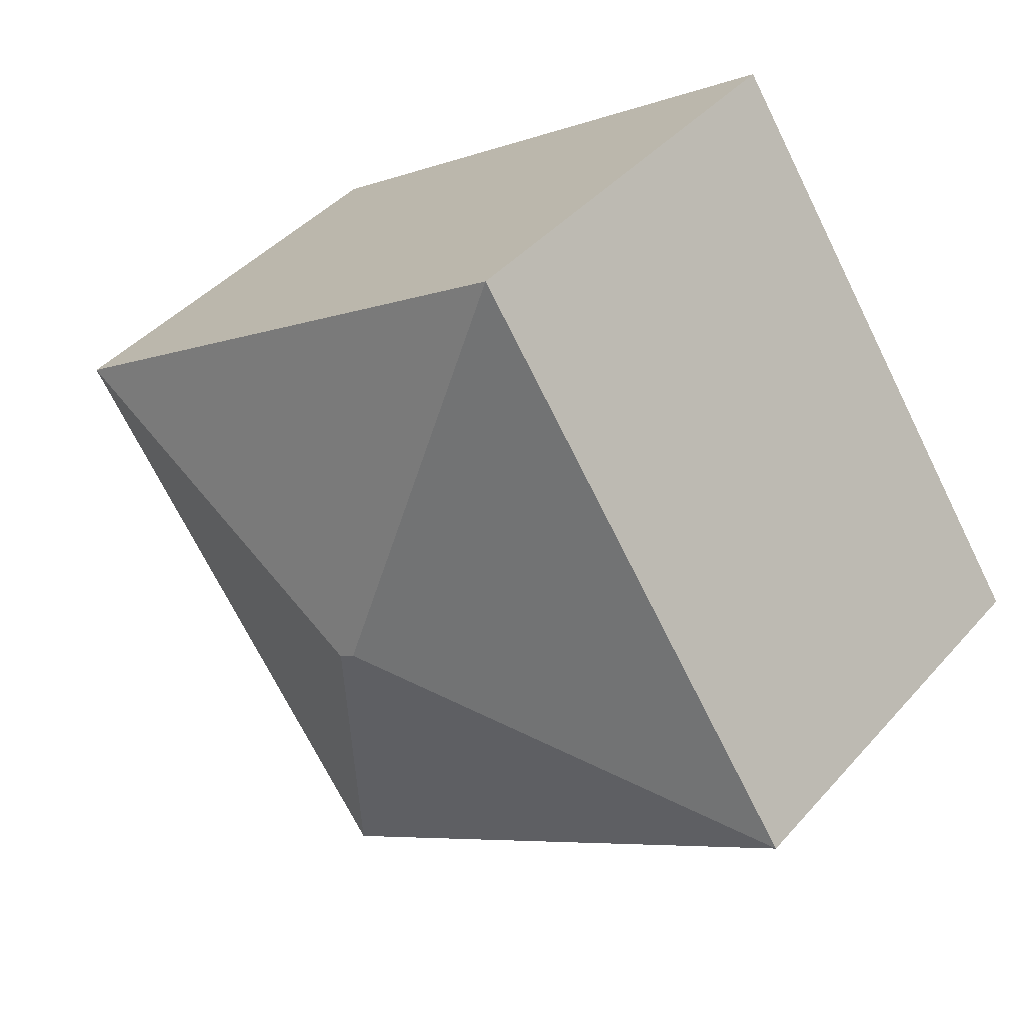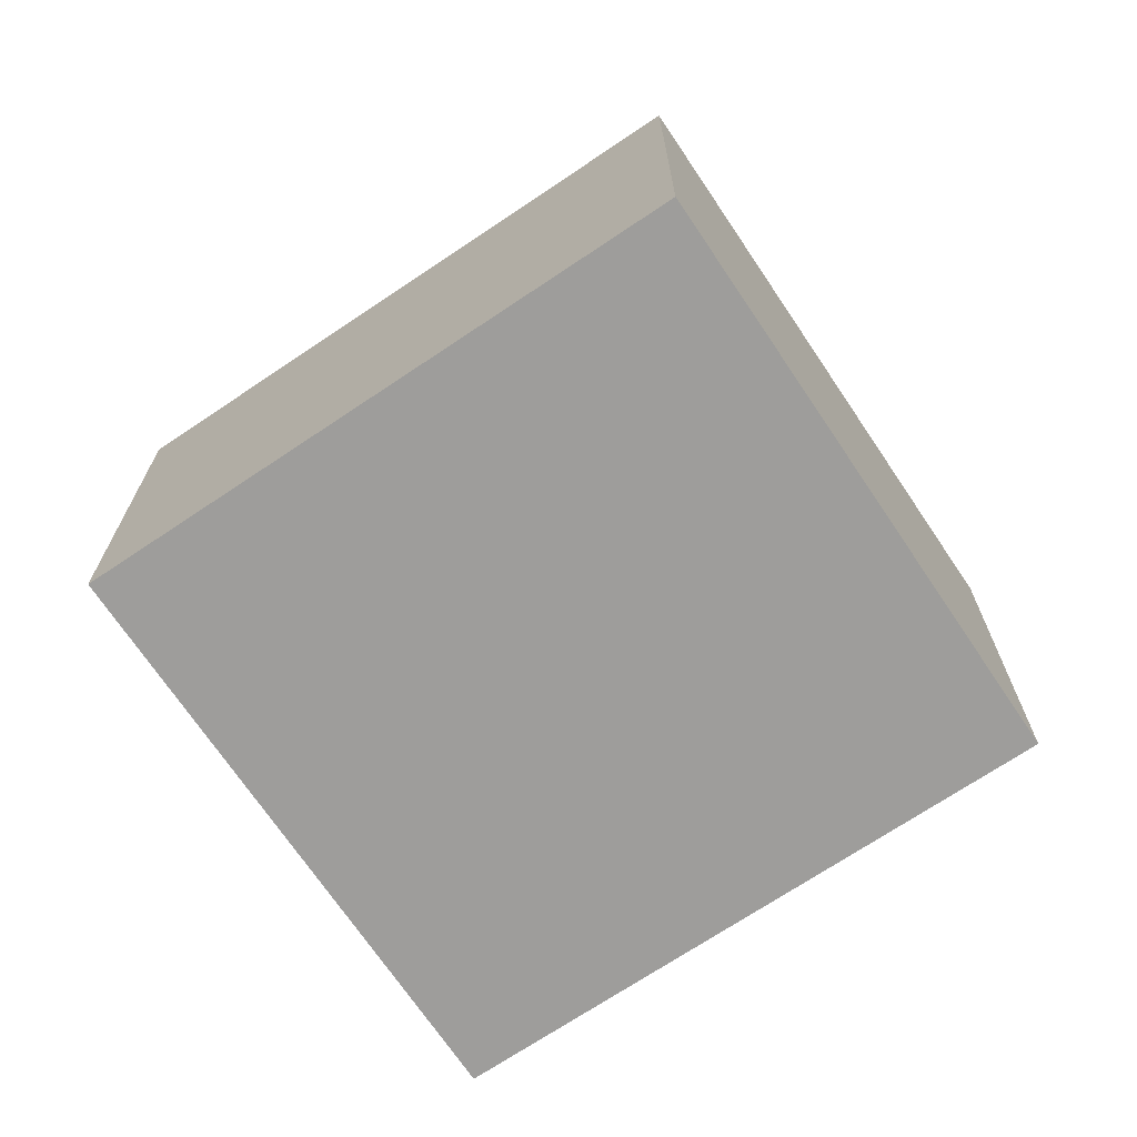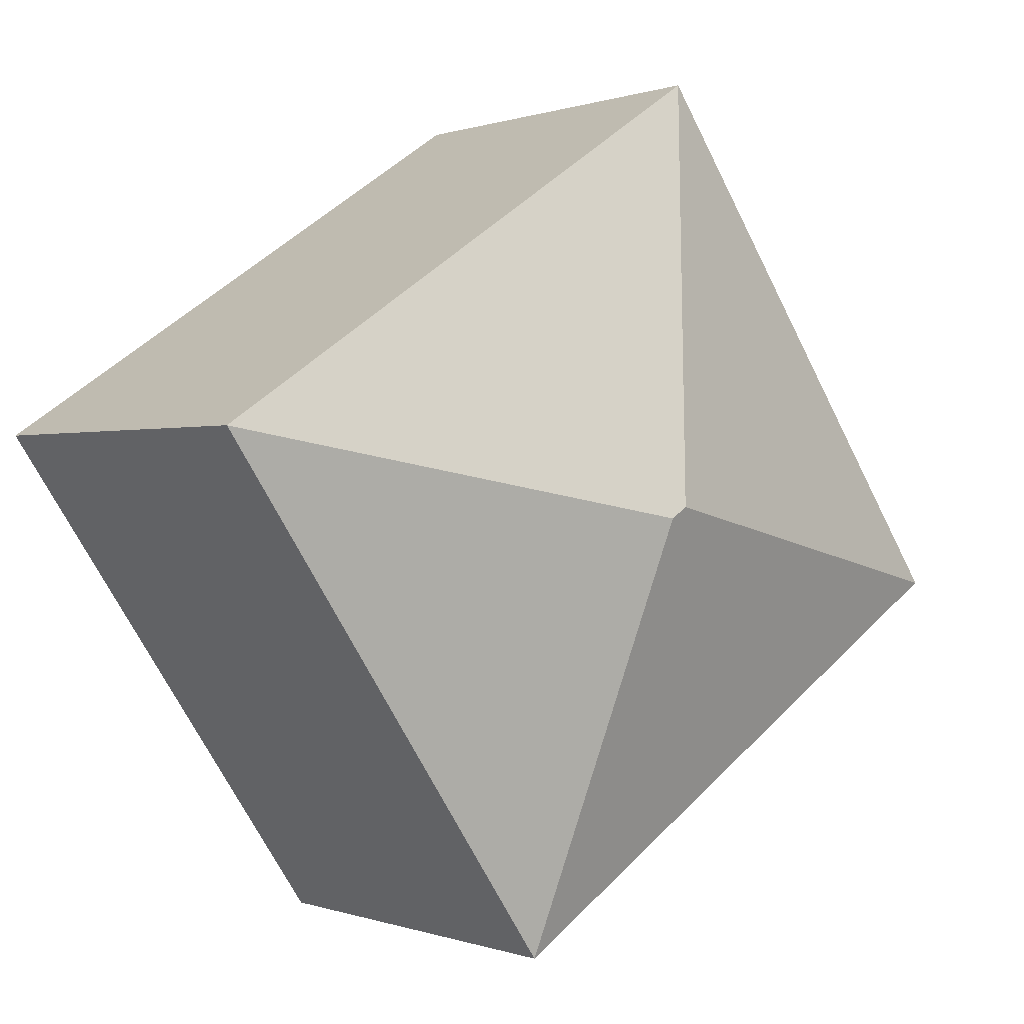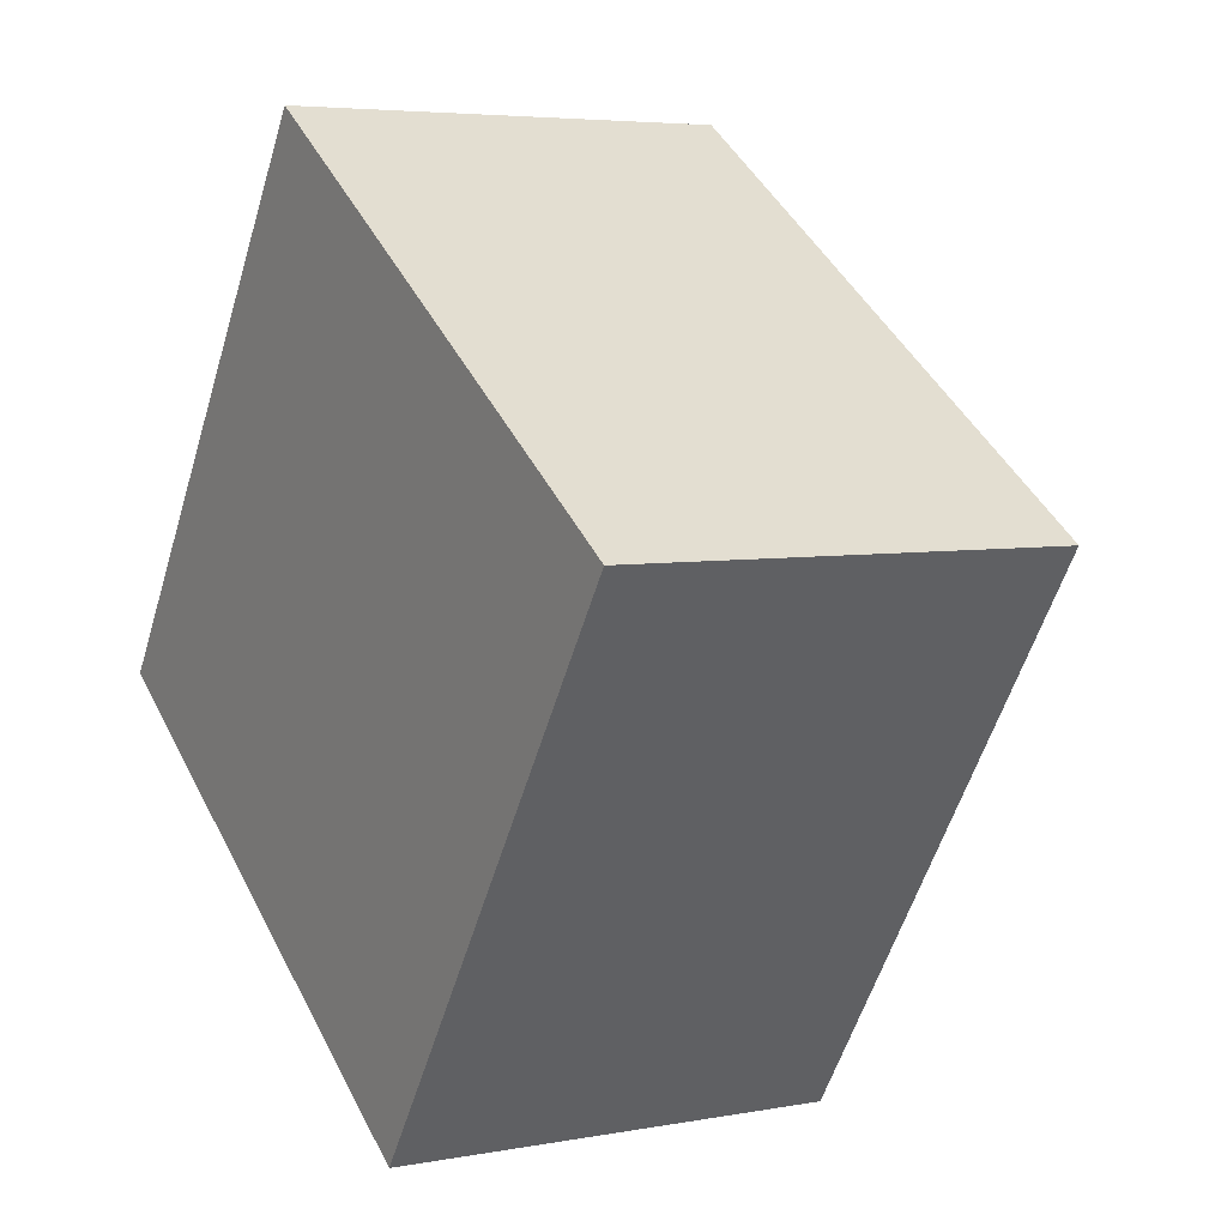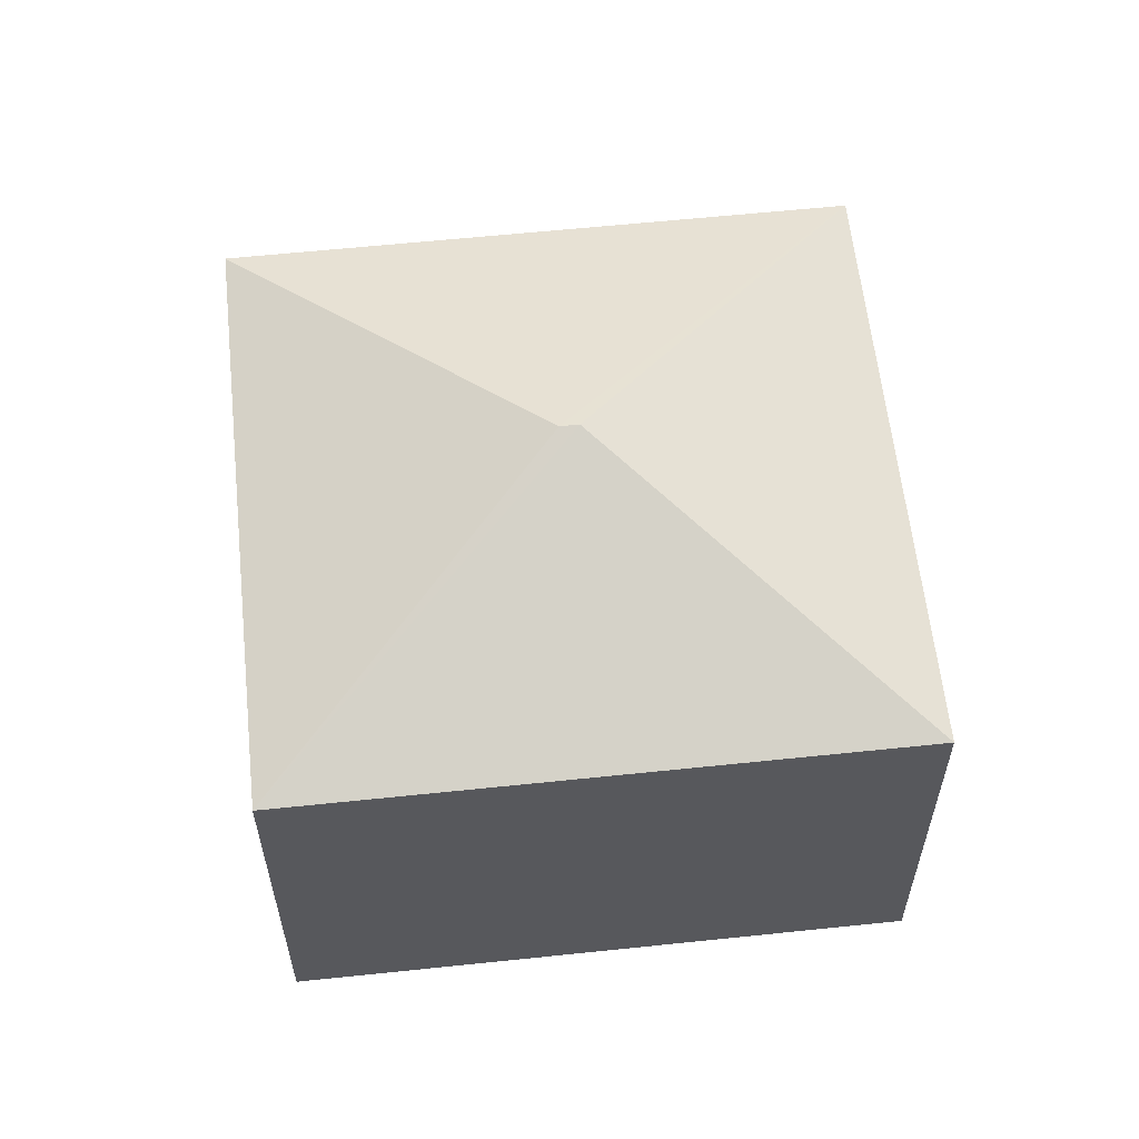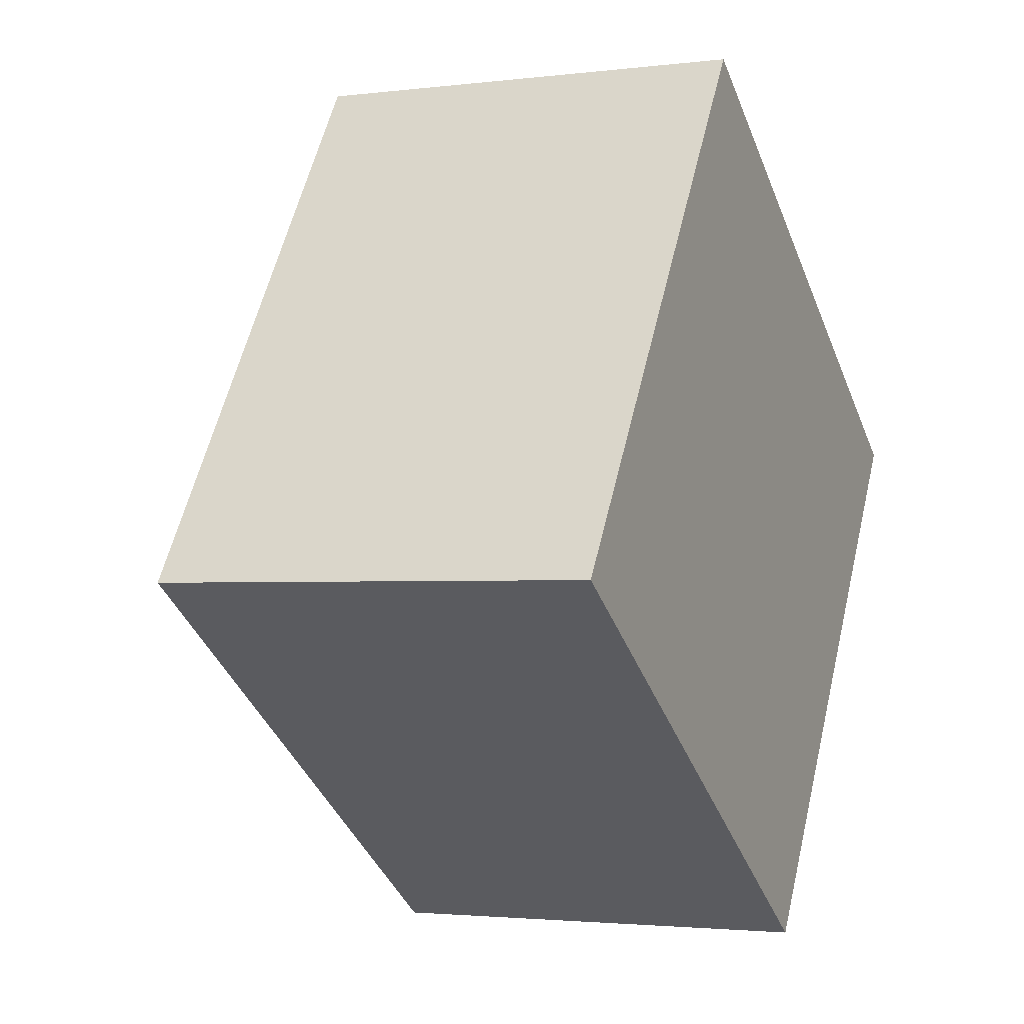
<metadata>
{"format":"obj","ext":"obj","renderer":"f3d","projection":"perspective","resolution":1024,"background":"white","views":[{"elev":41.9,"azim":-142.6,"up":"+Z"},{"elev":-70.6,"azim":67.8,"up":"+Y"},{"elev":0.2,"azim":143.0,"up":"+Z"},{"elev":5.0,"azim":59.3,"up":"+Z"},{"elev":60.0,"azim":27.8,"up":"+Y"},{"elev":-2.4,"azim":-66.0,"up":"+Z"}]}
</metadata>
<code>
v  6.737 8.083 1.106
v  13.23 6.442 2.377
v  8.008 6.442 -5.385
v  5.22 6.442 7.762
v  6.491 8.083 1.271
v  0 6.442 3.945e-16
v  0 0 0
v  5.22 -4.753e-16 7.762
v  13.23 -1.455e-16 2.377
v  8.008 3.297e-16 -5.385
g defaultobject
f 1 2 3
f 1 4 2
f 4 1 5
f 5 3 6
f 3 5 1
f 5 6 4
f 7 4 6
f 4 7 8
f 8 2 4
f 2 8 9
f 9 3 2
f 3 9 10
f 10 6 3
f 6 10 7
f 10 8 7
f 8 10 9

</code>
